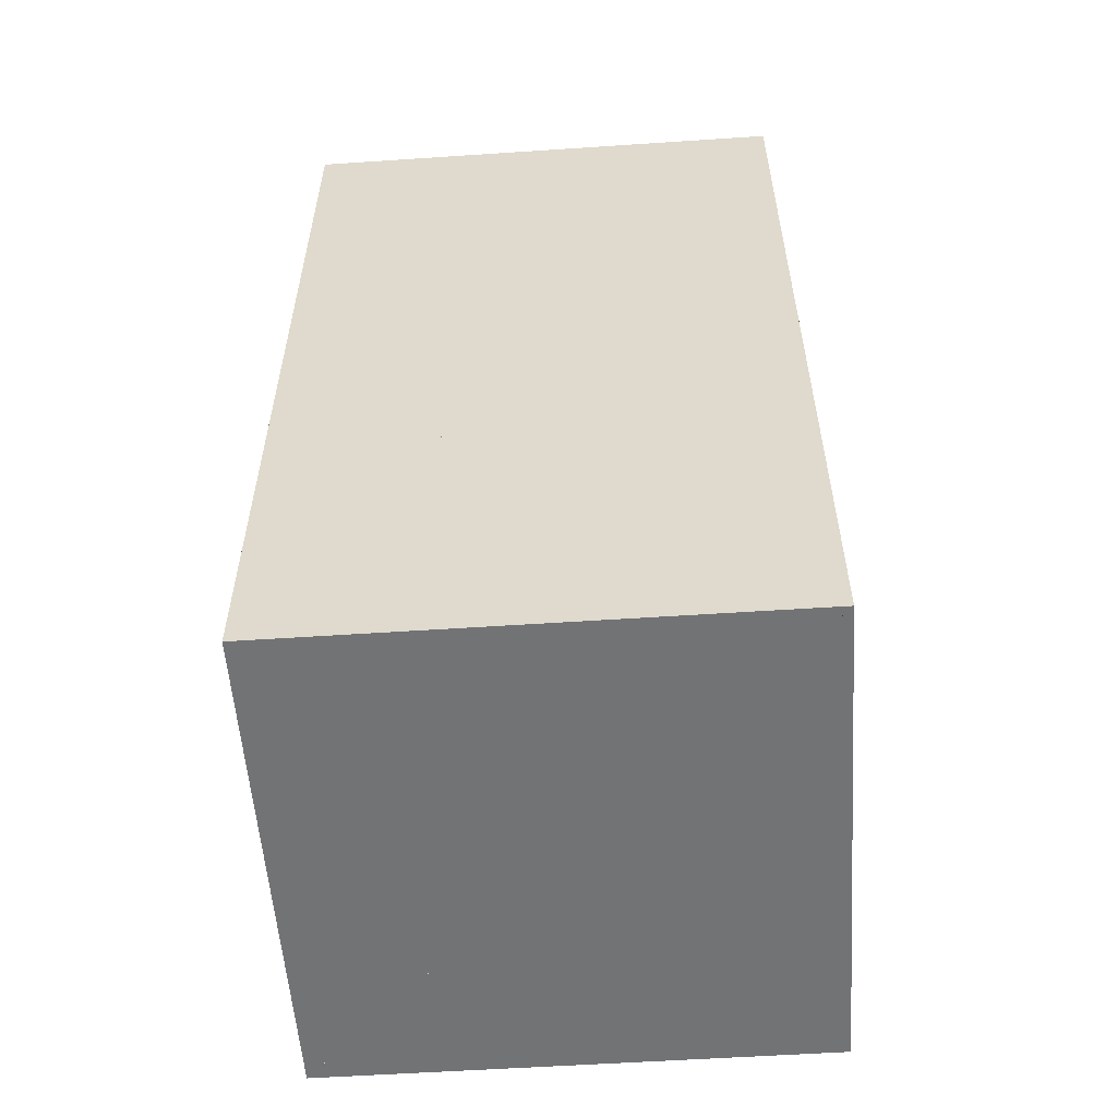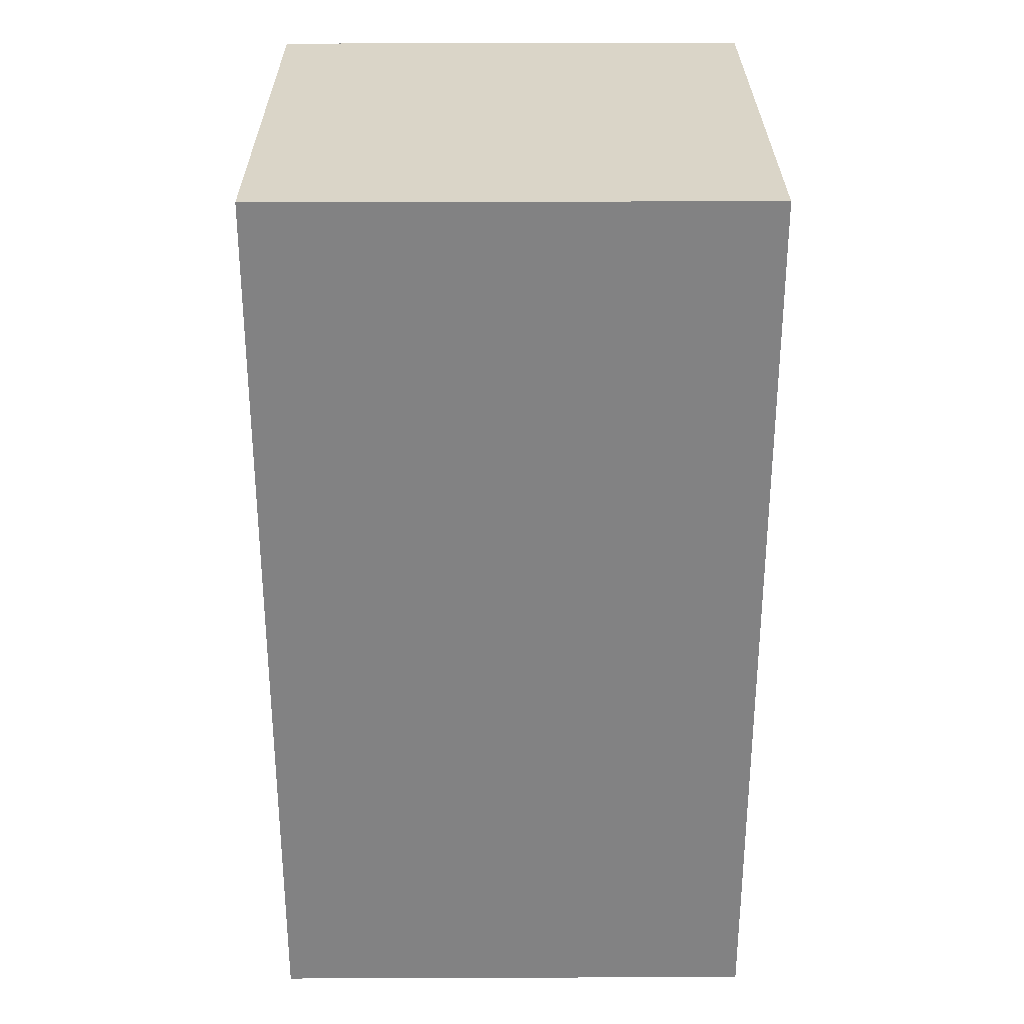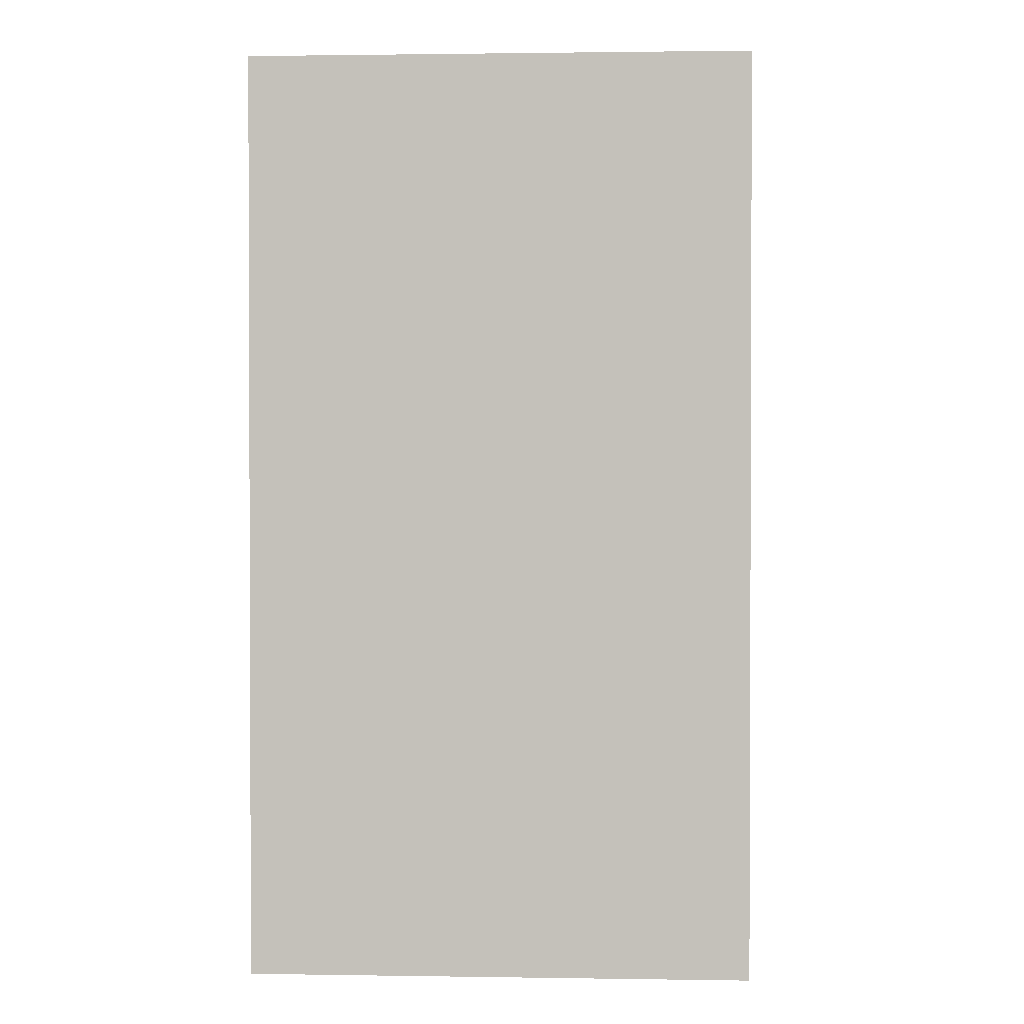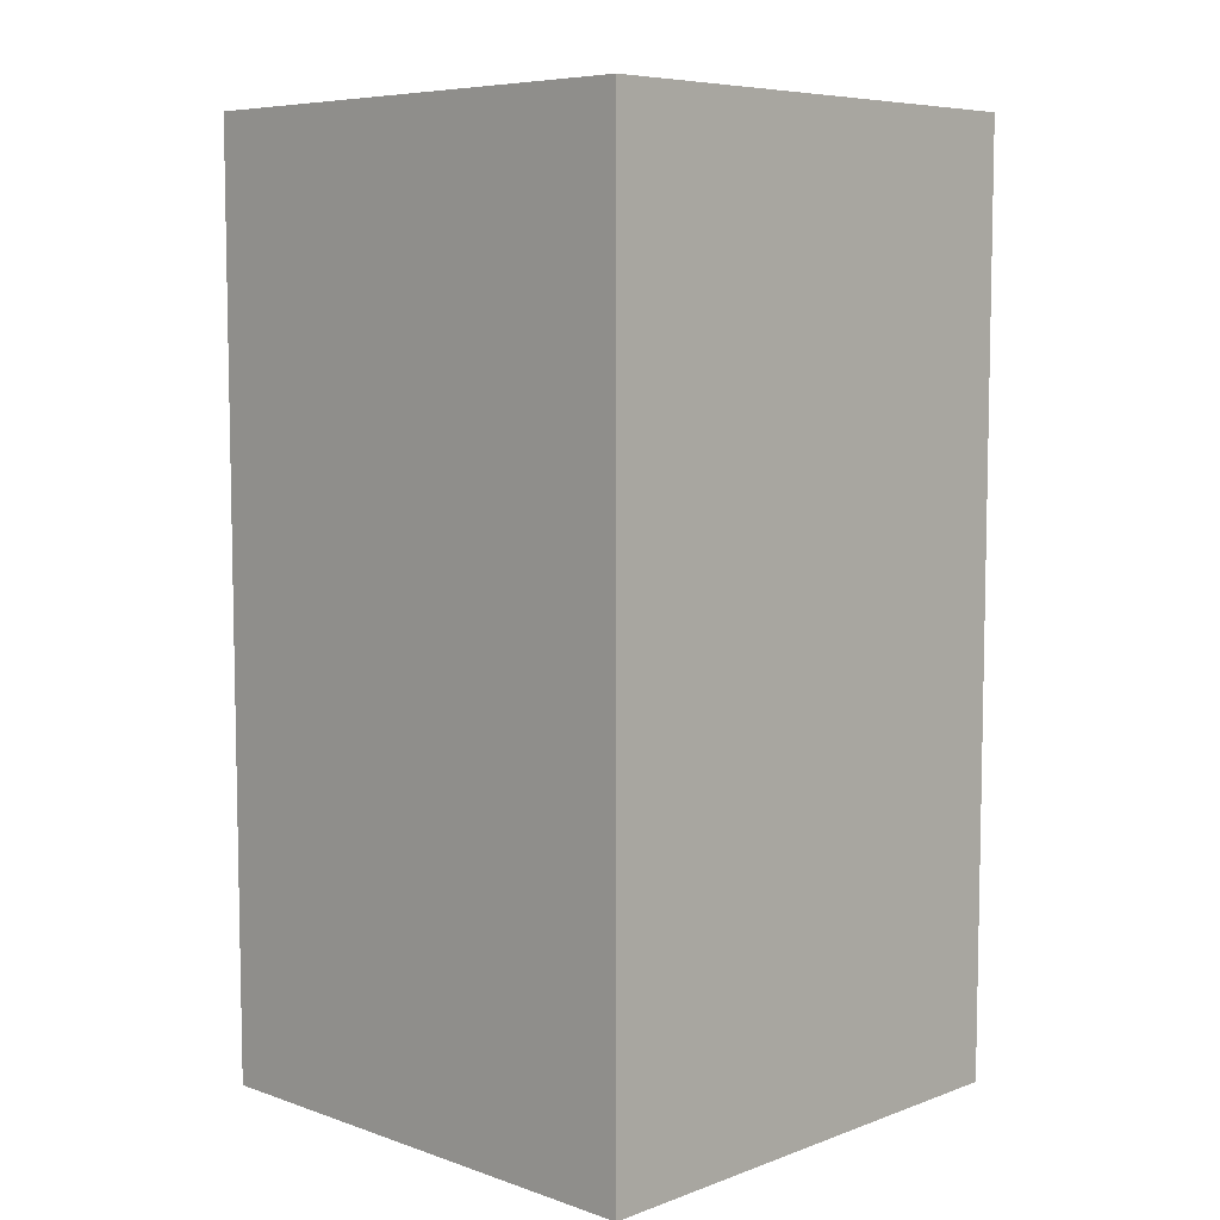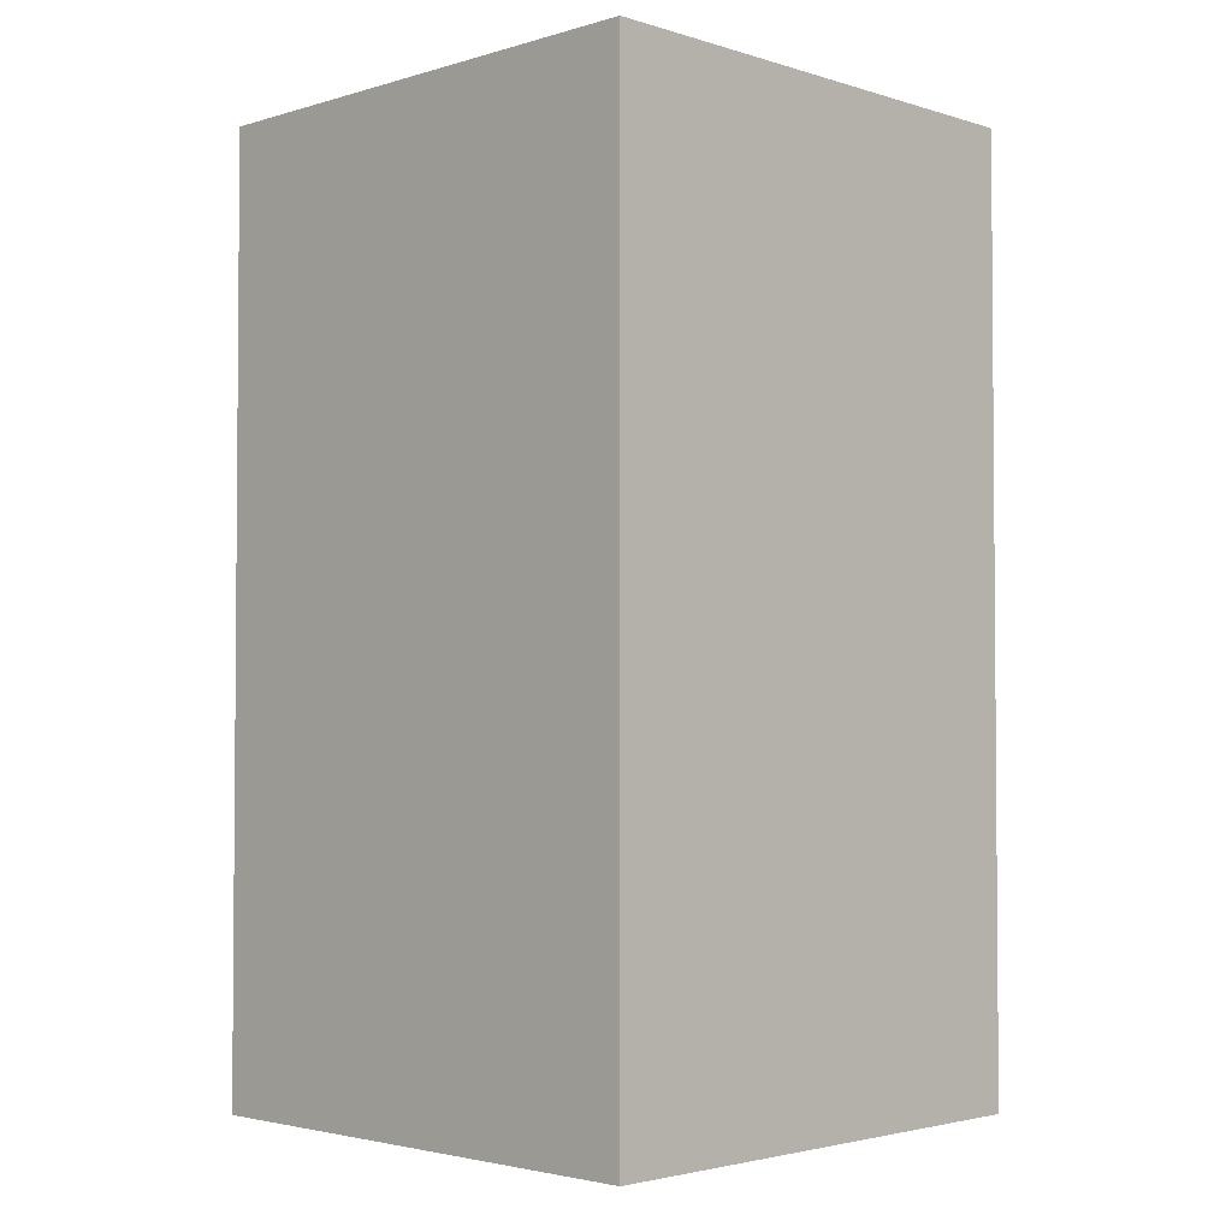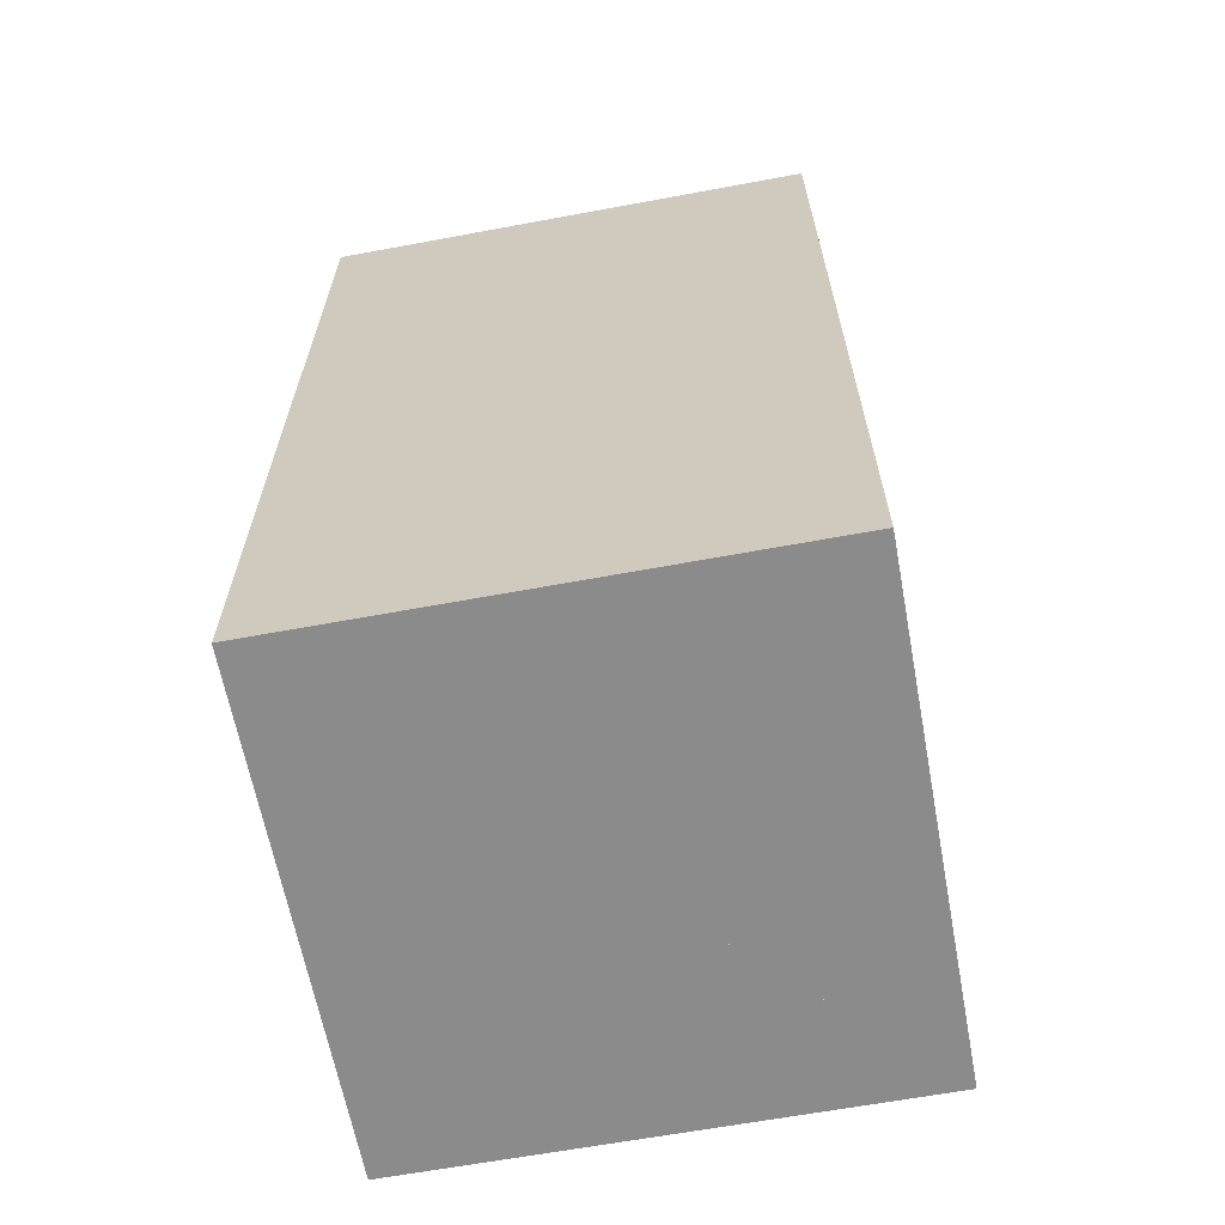
<metadata>
{"format":"obj","ext":"obj","renderer":"f3d","projection":"perspective","resolution":1024,"background":"white","views":[{"elev":-55.9,"azim":94.0,"up":"+Y"},{"elev":29.3,"azim":179.7,"up":"+Y"},{"elev":1.3,"azim":93.1,"up":"+Y"},{"elev":7.1,"azim":-135.8,"up":"+Y"},{"elev":-2.8,"azim":-45.5,"up":"+Y"},{"elev":-64.0,"azim":10.6,"up":"+Y"}]}
</metadata>
<code>
o COL_0
v -0.5 1.5 0.5
v 0.5 1.5 0.5
v 0.5 1.5 -0.5
v -0.5 1.5 -0.5
f 1 2 3
f 1 3 4
o COL_1
v 0.5 1.5 -0.5
v 0.5 -0.3411 -0.5
v -0.5 -0.3411 -0.5
v -0.5 -0.3411 -0.5
v -0.5 1.5 -0.5
v -0.5 1.5 0.5
v -0.5 -0.3411 -0.5
v -0.5 -0.3411 0.5
v 0.5 -0.3411 0.5
v 0.5 -0.3411 0.5
v 0.5 1.5 0.5
v 0.5 -0.3411 0.5
v -0.5 -0.3411 -0.5
v 0.5 -0.3411 -0.5
v -2e-06 -0.3411 -2e-06
v -0.5 -0.3411 0.5
v 0.5 -0.3411 0.5
v -0.5 -0.3411 0.5
v 2e-06 -0.3411 2e-06
v 0.5 -0.3411 -0.5
f 5 6 7
f 5 8 9
f 10 9 8
f 10 11 12
f 10 12 13
f 10 14 15
f 5 15 14
f 5 16 6
f 17 18 19
f 17 19 20
f 21 22 23
f 21 23 24

</code>
